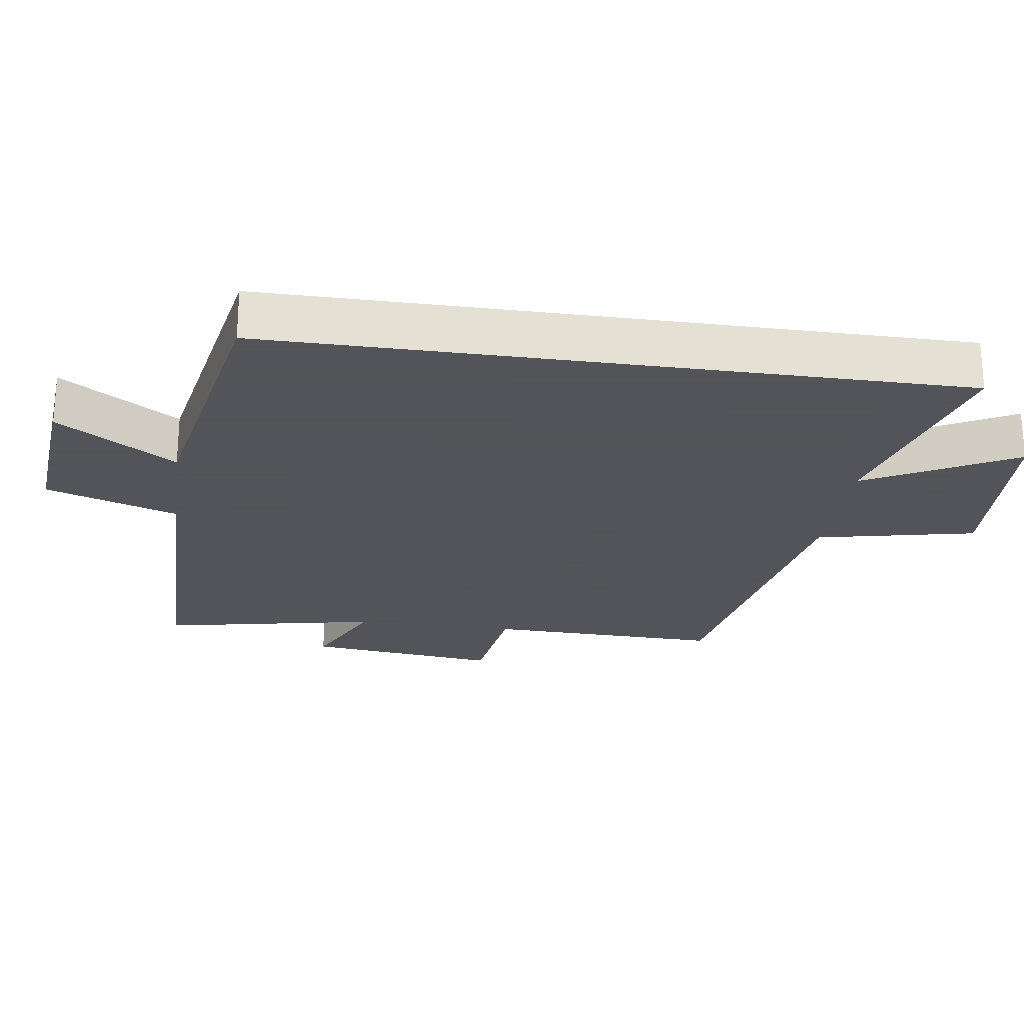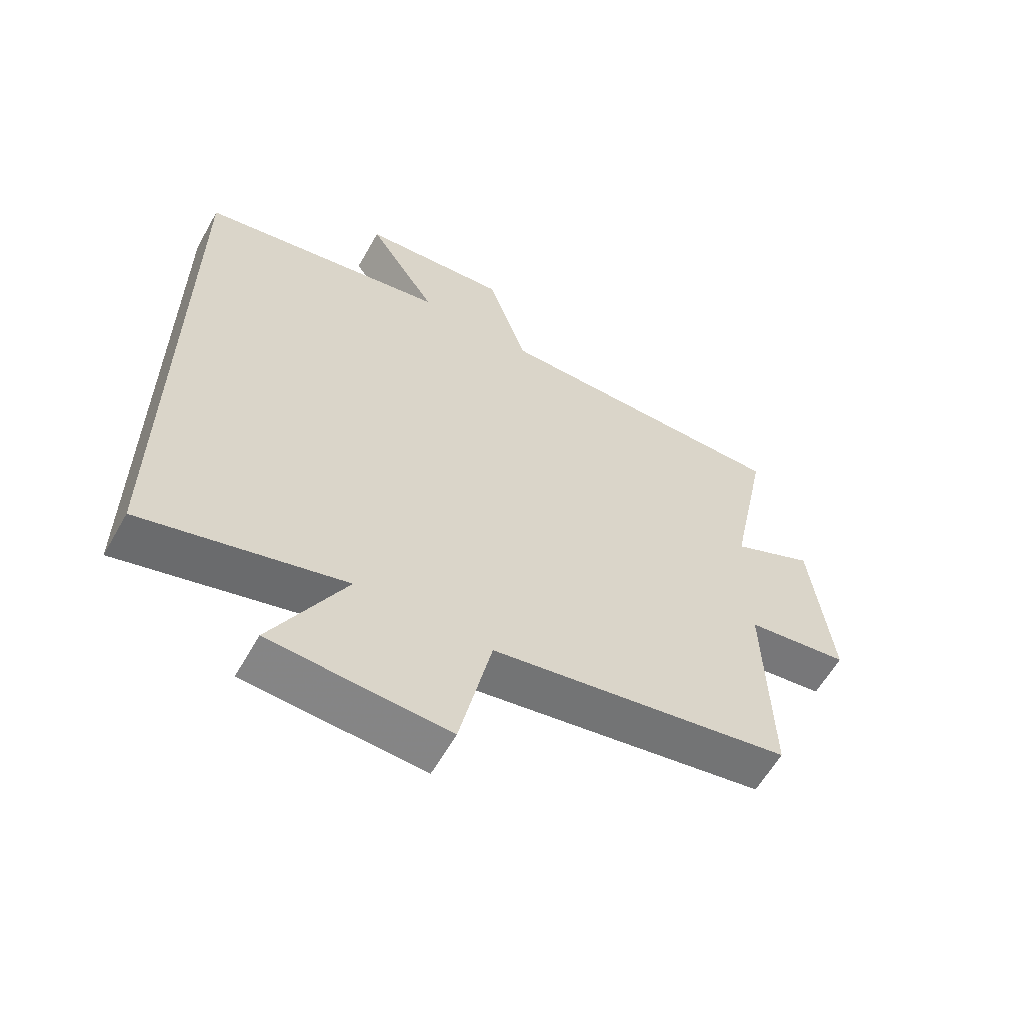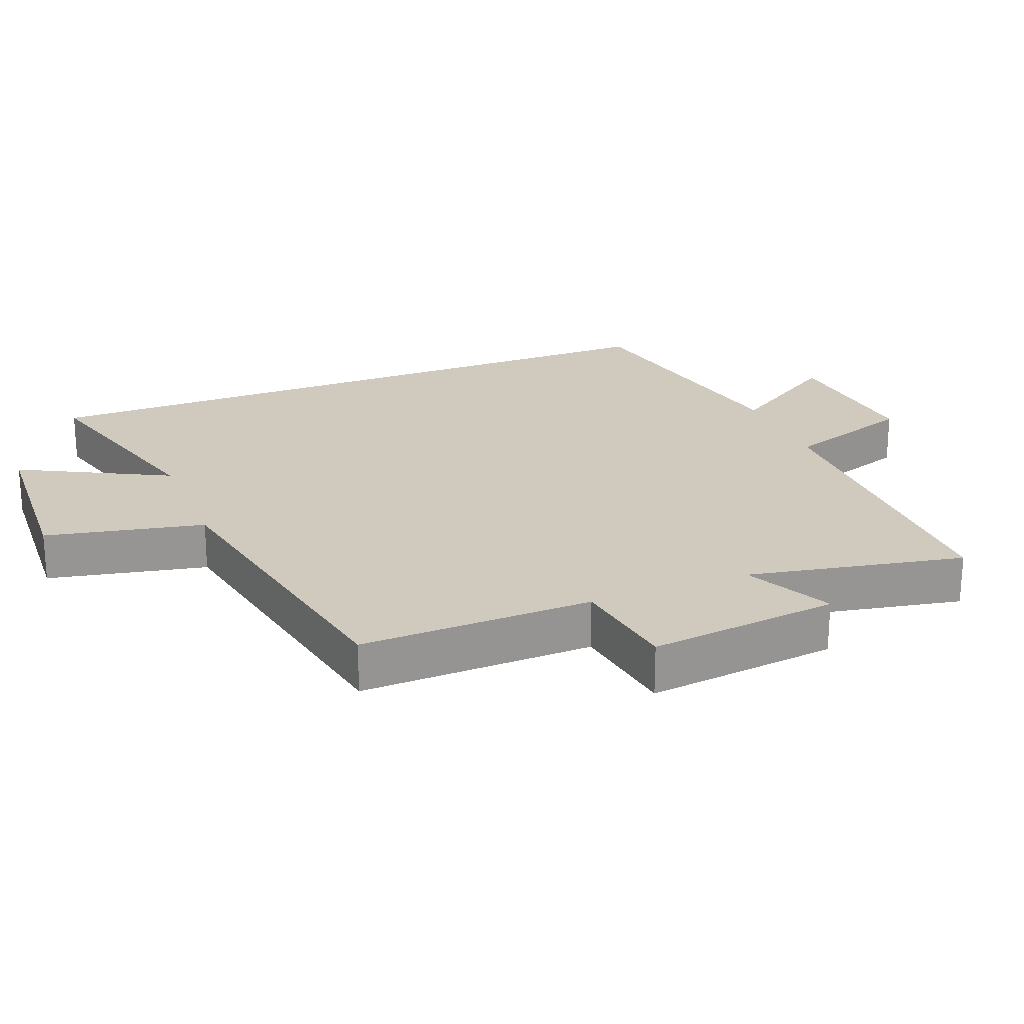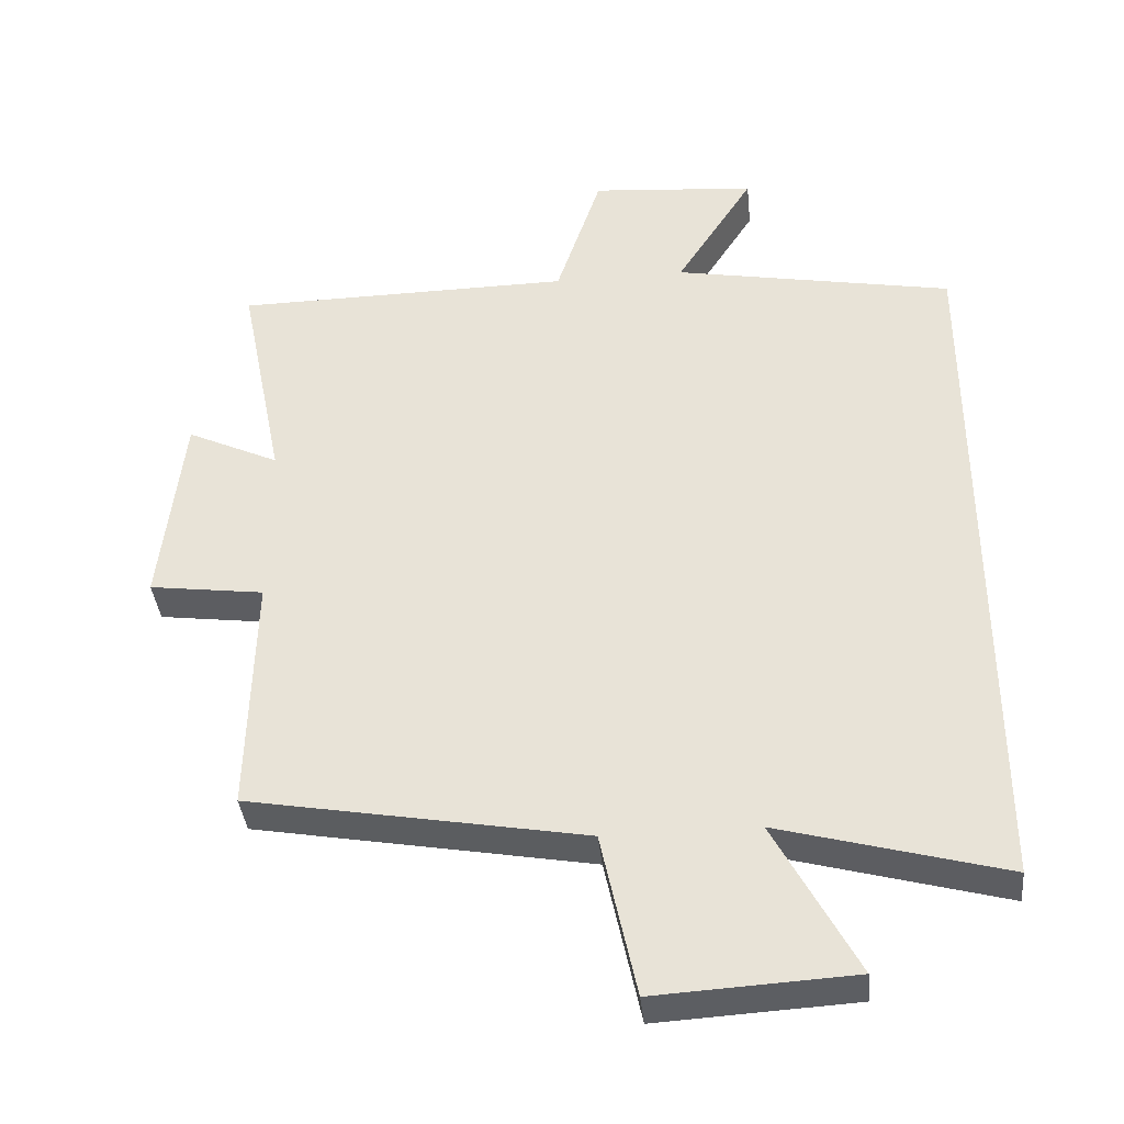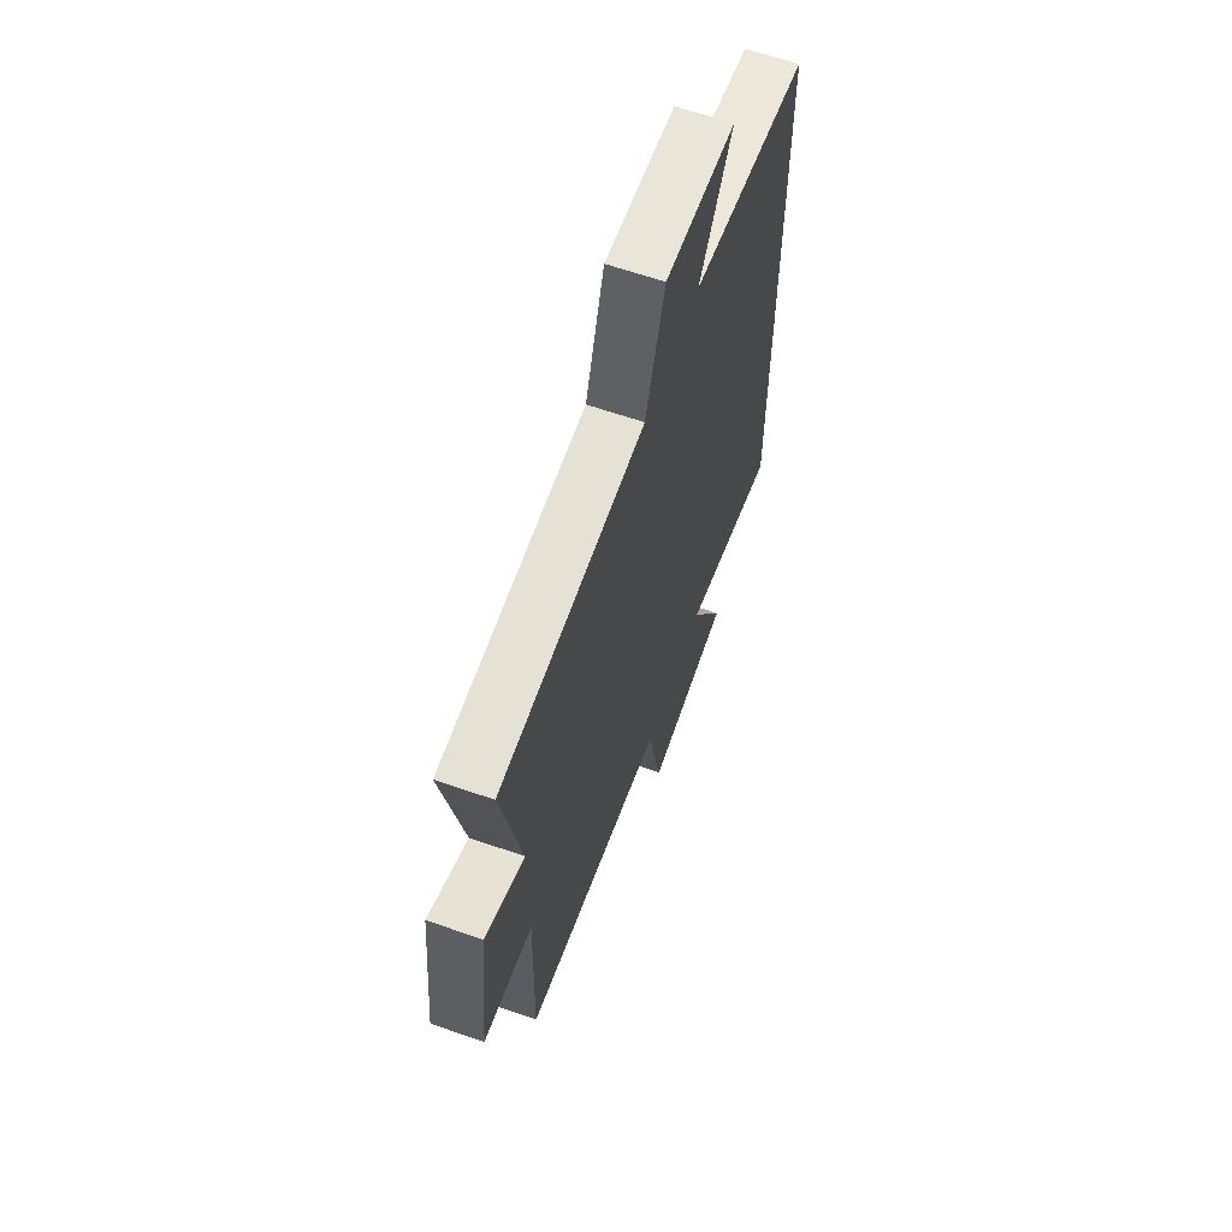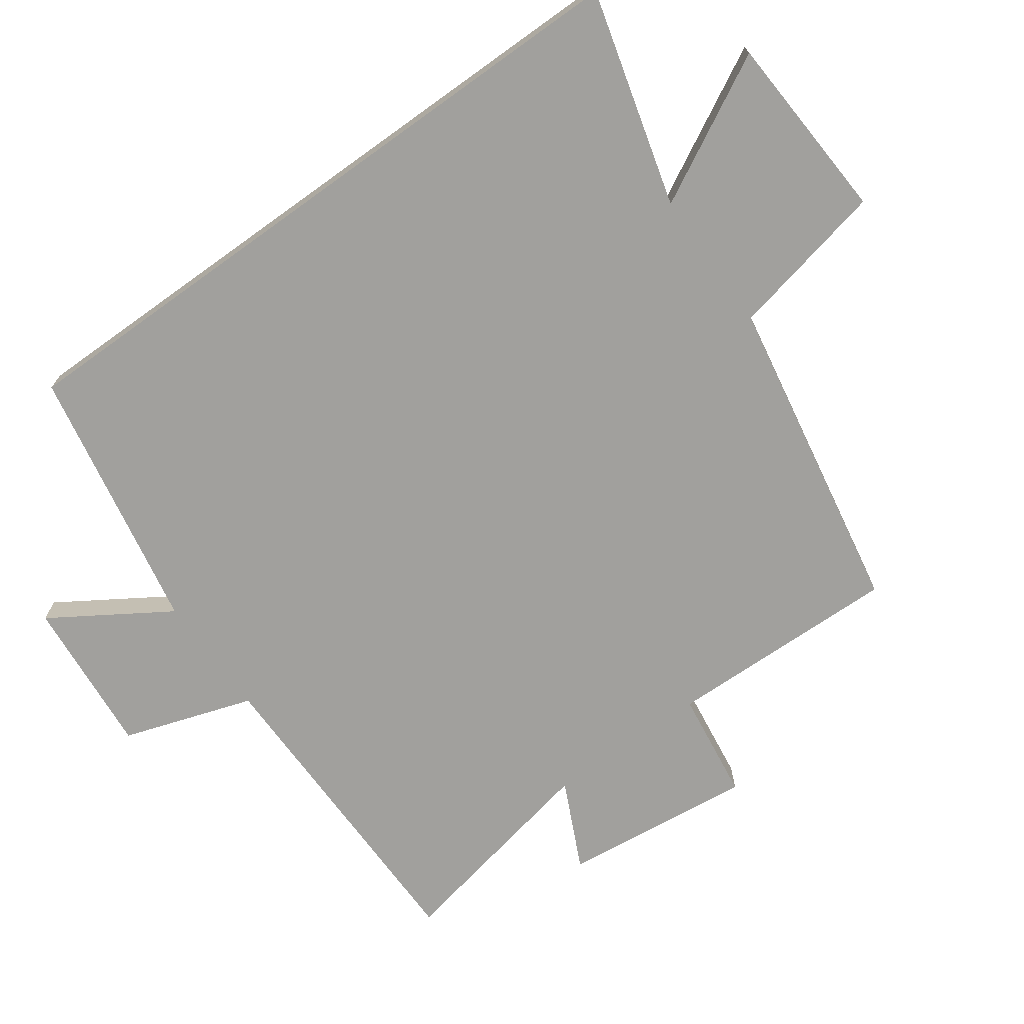
<metadata>
{"format":"obj","ext":"obj","renderer":"f3d","projection":"perspective","resolution":1024,"background":"white","views":[{"elev":-23.9,"azim":81.8,"up":"+Y"},{"elev":-60.6,"azim":150.5,"up":"+Z"},{"elev":22.8,"azim":-111.9,"up":"+Y"},{"elev":-38.3,"azim":5.8,"up":"+Z"},{"elev":63.9,"azim":-70.7,"up":"+Z"},{"elev":-71.6,"azim":125.7,"up":"+Y"}]}
</metadata>
<code>
v 0.5 0.07 0.426
v 0.5 0.07 -0.587
v 0.182 0.07 -0.5
v 0.298 0.07 -0.718
v 0.018 0.07 -0.734
v -0.032 0.07 -0.5
v -0.508 0.07 -0.415
v -0.5 0.07 -0.069
v -0.663 0.07 -0.047
v -0.631 0.07 0.237
v -0.5 0.07 0.175
v -0.564 0.07 0.495
v -0.084 0.07 0.5
v -0.02 0.07 0.693
v 0.214 0.07 0.673
v 0.104 0.07 0.5
v 0.5 0 0.426
v 0.5 0 -0.587
v 0.182 0 -0.5
v 0.298 0 -0.718
v 0.018 0 -0.734
v -0.032 0 -0.5
v -0.508 0 -0.415
v -0.5 0 -0.069
v -0.663 0 -0.047
v -0.631 0 0.237
v -0.5 0 0.175
v -0.564 0 0.495
v -0.084 0 0.5
v -0.02 0 0.693
v 0.214 0 0.673
v 0.104 0 0.5
f 13 14 15 16
f 11 12 13 16
f 11 16 1 2
f 8 9 10 11
f 8 11 2 3
f 6 7 8 3
f 3 4 5 6
f 32 31 30 29
f 32 29 28 27
f 18 17 32 27
f 27 26 25 24
f 19 18 27 24
f 19 24 23 22
f 22 21 20 19
f 1 17 18 2
f 2 18 19 3
f 3 19 20 4
f 4 20 21 5
f 5 21 22 6
f 6 22 23 7
f 7 23 24 8
f 8 24 25 9
f 9 25 26 10
f 10 26 27 11
f 11 27 28 12
f 12 28 29 13
f 13 29 30 14
f 14 30 31 15
f 15 31 32 16
f 16 32 17 1

</code>
